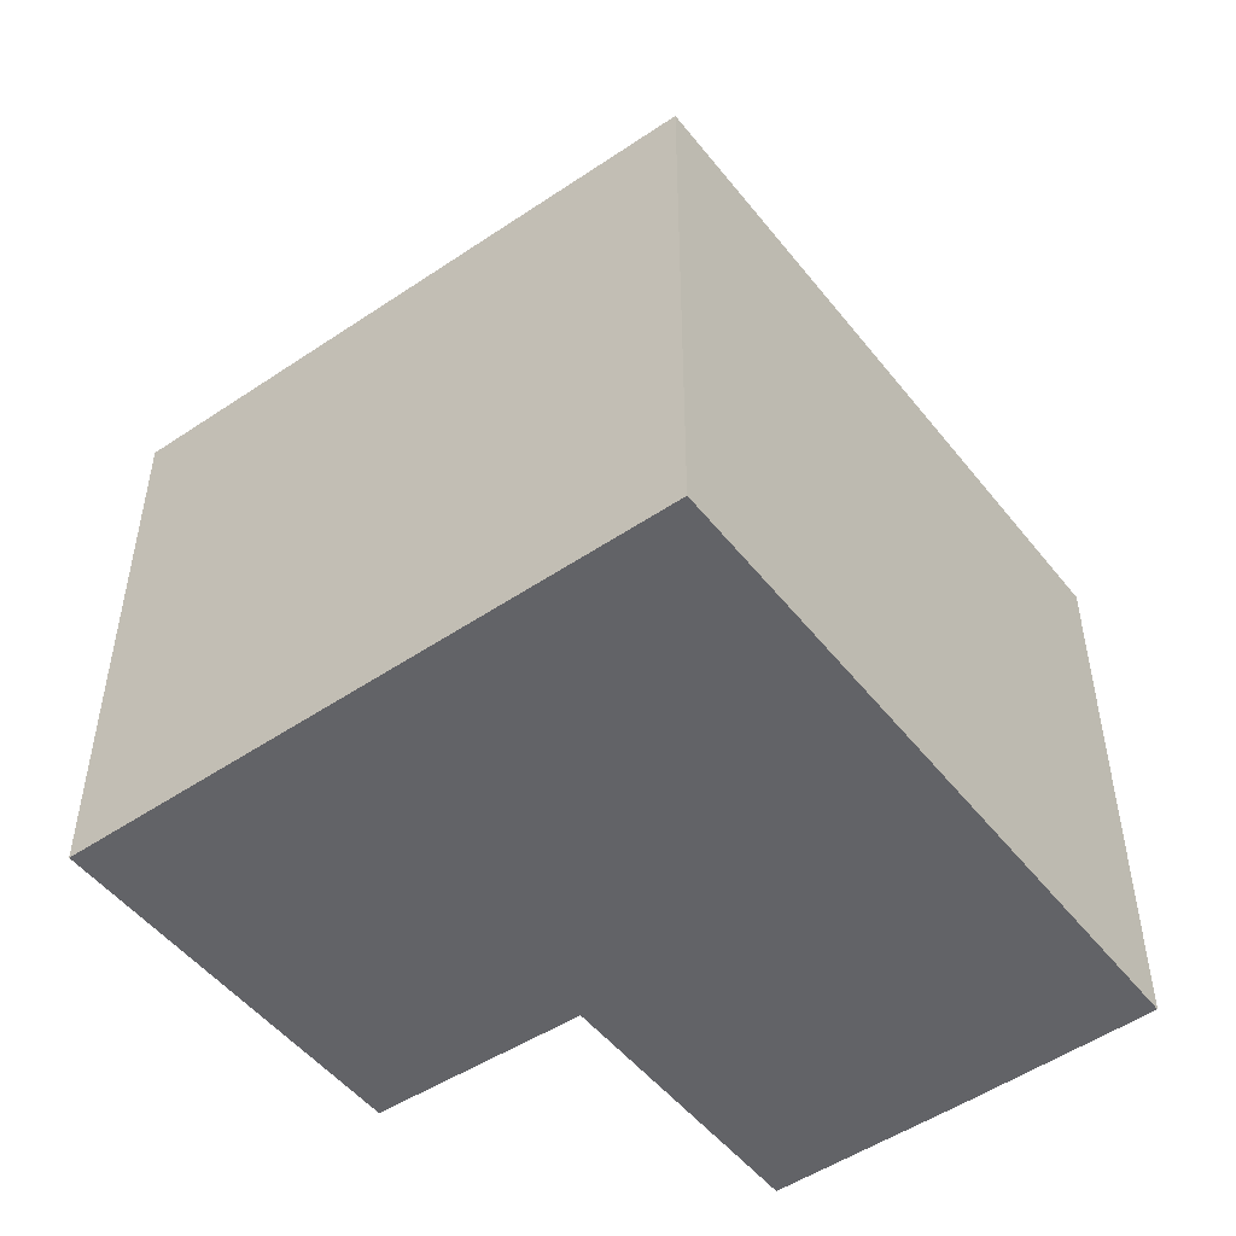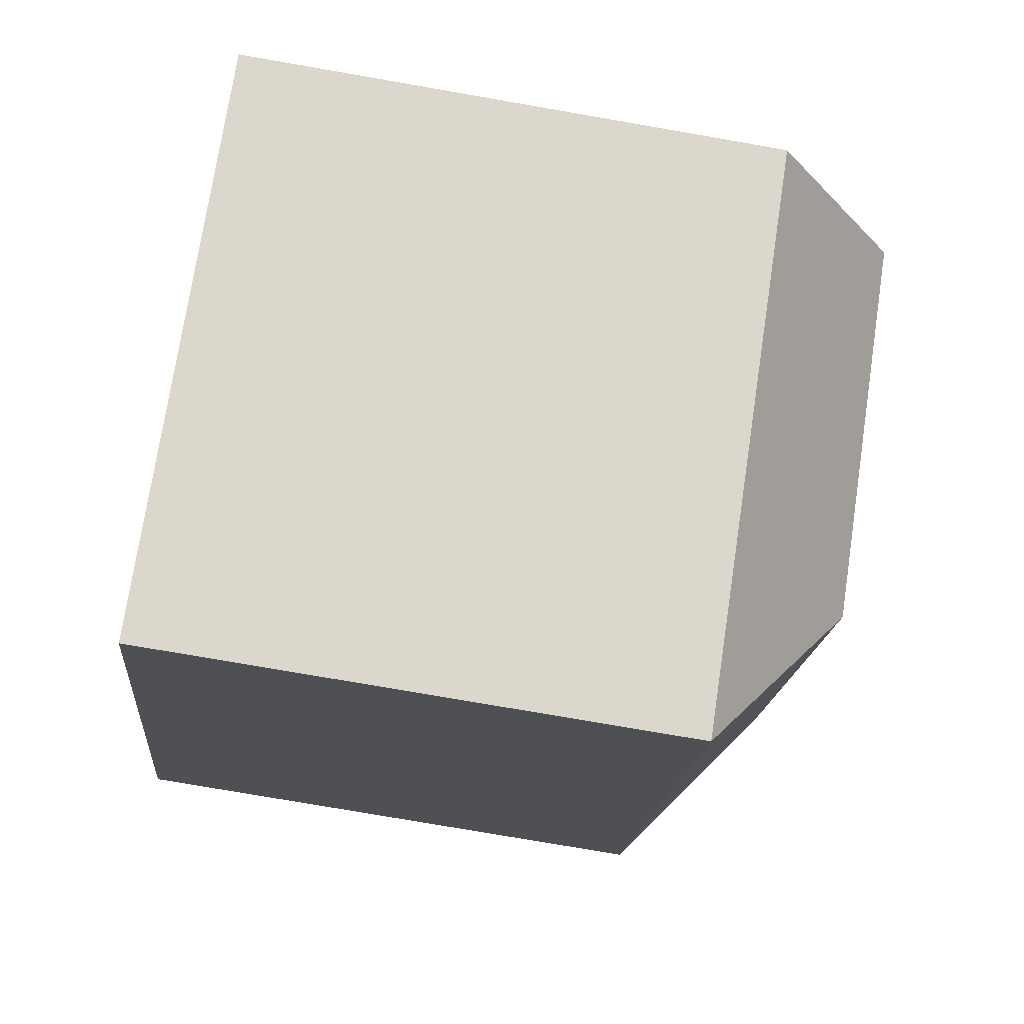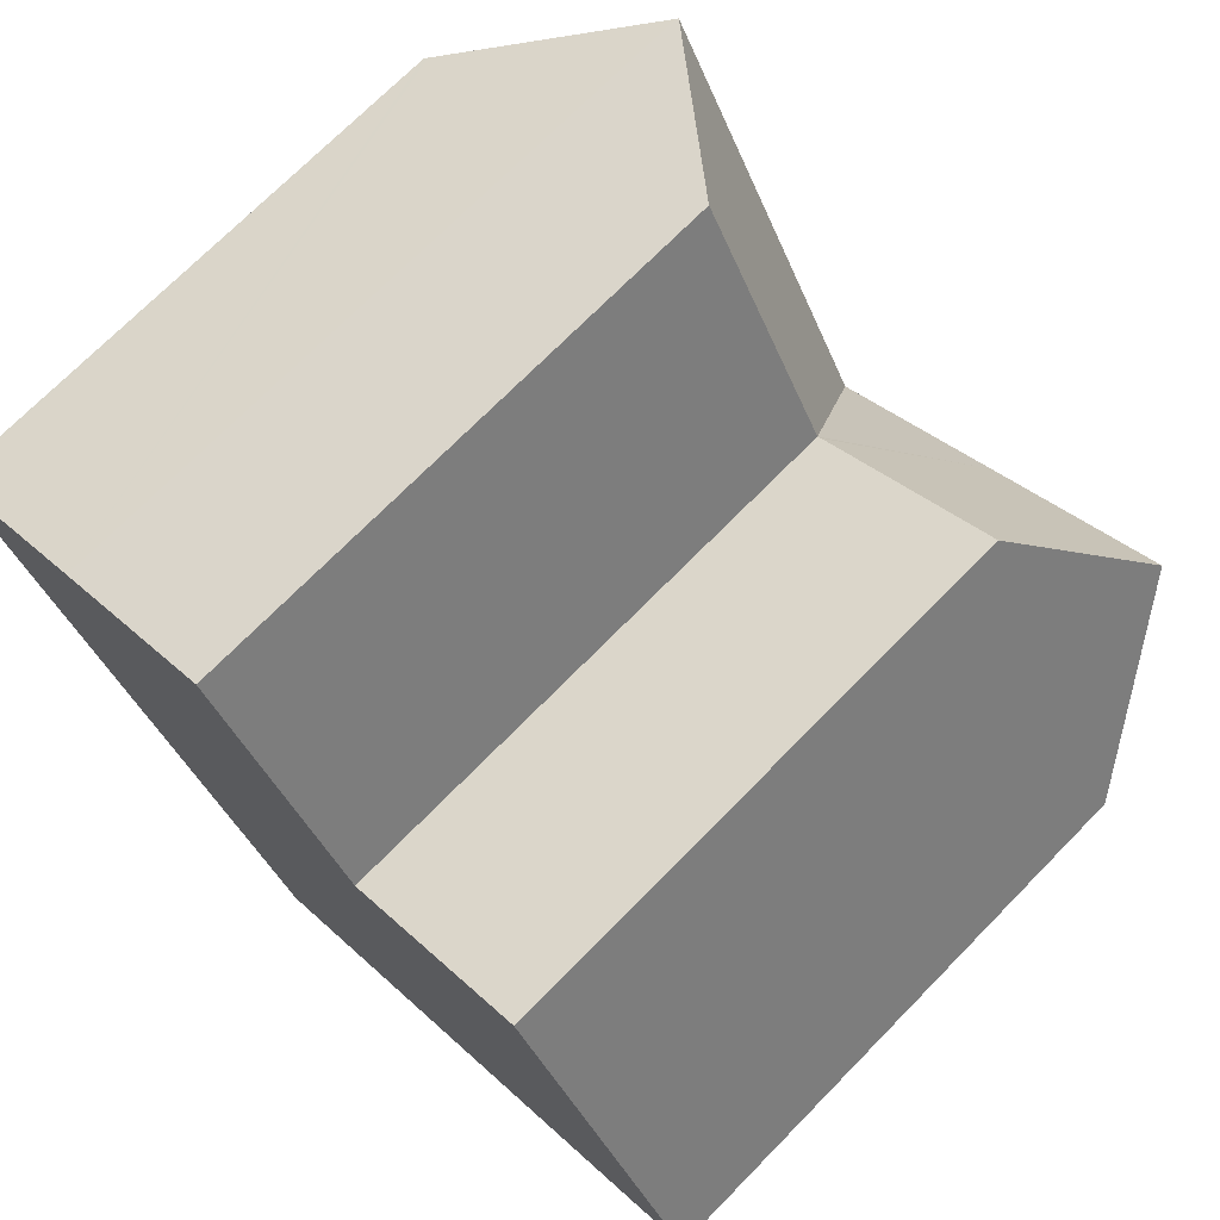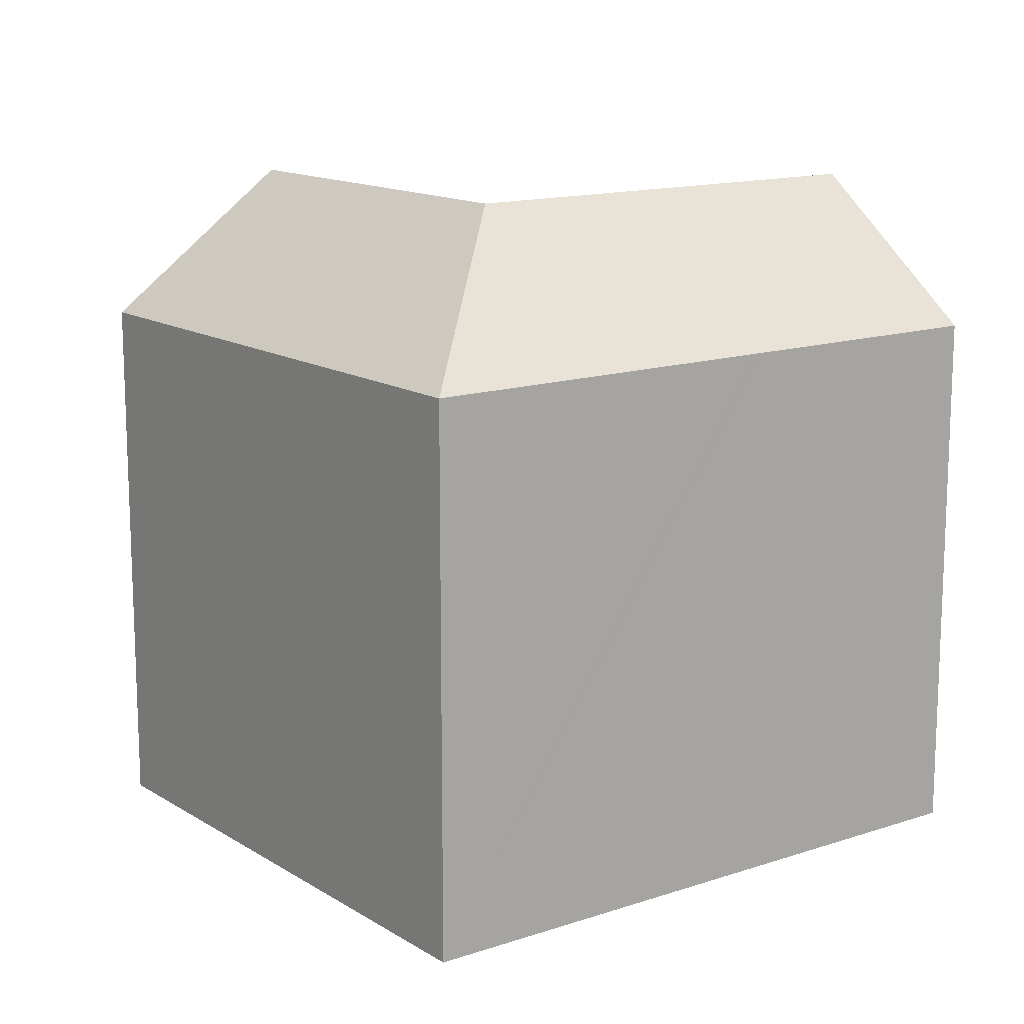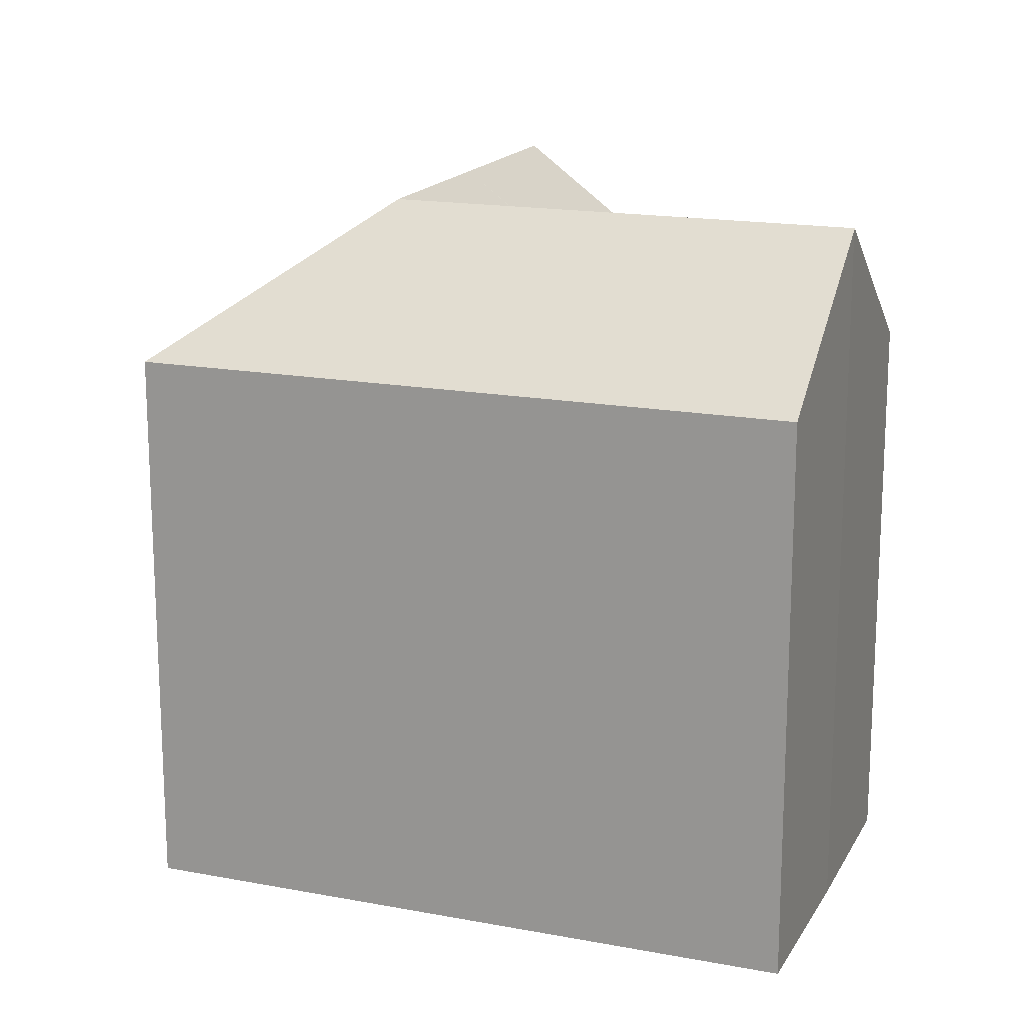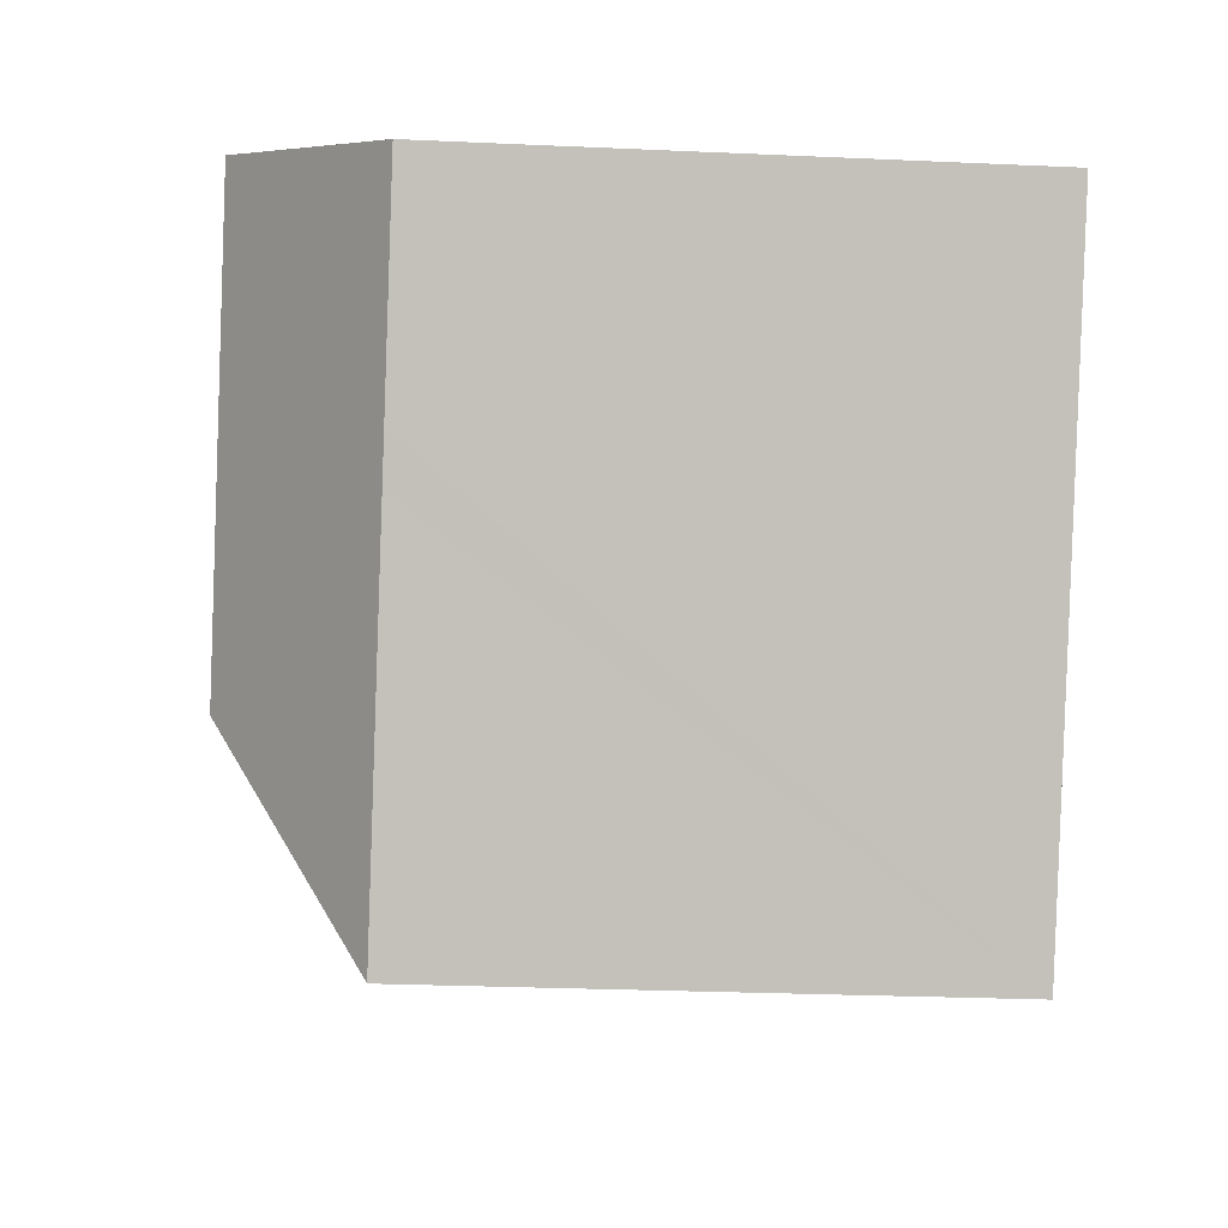
<metadata>
{"format":"obj","ext":"obj","renderer":"f3d","projection":"perspective","resolution":1024,"background":"white","views":[{"elev":-51.0,"azim":-172.8,"up":"+Y"},{"elev":-77.6,"azim":80.2,"up":"+Z"},{"elev":72.1,"azim":44.5,"up":"+Z"},{"elev":14.0,"azim":-156.1,"up":"+Y"},{"elev":16.8,"azim":-98.8,"up":"+Y"},{"elev":-26.7,"azim":-94.0,"up":"+Z"}]}
</metadata>
<code>
v  20.59 18.3 0.794
v  19.02 22.9 -7.198
v  15.88 18.19 -1.687
v  21.97 18.32 1.516
v  24.93 22.71 -3.595
v  25.06 22.9 -3.82
v  22.39 18.94 0.794
v  15.76 18.18 -1.75
v  25.14 22.8 -3.945
v  28.27 18.16 -9.354
v  13.32 22.9 -10.38
v  22.19 18.16 -12.75
v  10.88 18.16 -19.07
v  10.28 18.16 -18.01
v  4.681 18.16 -8.205
v  10.11 22.9 -4.742
v  4.495 18.16 -7.878
v  5.561 22.9 3.222
v  3.643 18.16 -6.386
v  0 18.16 1.112e-15
v  0.101 18.24 0.059
v  1.369 19.33 0.794
v  5.511 22.86 3.194
v  11.09 18.23 6.312
v  14.28 18.2 0.794
v  15.68 18.18 -1.624
v  5.511 -1.956e-16 3.194
v  0.101 -3.613e-18 0.059
v  0 0 0
v  1.369 -4.862e-17 0.794
v  11.09 -3.865e-16 6.312
v  5.561 -1.973e-16 3.222
v  15.76 1.072e-16 -1.75
v  21.97 -9.283e-17 1.516
v  15.88 1.033e-16 -1.687
v  20.59 -4.862e-17 0.794
v  14.28 -4.862e-17 0.794
v  15.68 9.944e-17 -1.624
v  28.27 5.728e-16 -9.354
v  22.39 -4.862e-17 0.794
v  24.93 2.201e-16 -3.595
v  25.14 2.416e-16 -3.945
v  25.06 2.339e-16 -3.82
v  10.88 1.168e-15 -19.07
v  22.19 7.808e-16 -12.75
v  3.643 3.91e-16 -6.386
v  10.28 1.103e-15 -18.01
v  4.681 5.024e-16 -8.205
v  4.495 4.824e-16 -7.878
g defaultobject
f 1 2 3
f 2 1 4
f 2 4 5
f 2 5 6
f 5 4 7
f 2 8 3
f 9 2 6
f 2 9 10
f 2 10 11
f 11 10 12
f 11 12 13
f 14 11 13
f 11 14 15
f 11 15 16
f 16 15 17
f 16 17 18
f 18 17 19
f 18 19 20
f 18 20 21
f 18 21 22
f 18 22 23
f 24 16 18
f 16 24 25
f 16 25 26
f 16 26 11
f 11 26 8
f 11 8 2
f 22 27 23
f 27 22 21
f 27 21 20
f 27 20 28
f 28 20 29
f 27 28 30
f 23 24 18
f 24 23 27
f 24 27 31
f 31 27 32
f 33 3 8
f 3 33 1
f 1 33 4
f 4 33 34
f 34 33 35
f 34 35 36
f 31 25 24
f 25 31 26
f 26 31 8
f 8 31 33
f 33 31 37
f 33 37 38
f 5 9 6
f 9 5 7
f 9 7 10
f 10 7 4
f 10 4 34
f 10 34 39
f 39 34 40
f 39 40 41
f 39 41 42
f 42 41 43
f 39 12 10
f 12 39 13
f 13 39 44
f 44 39 45
f 44 14 13
f 14 44 15
f 15 44 17
f 17 44 19
f 19 44 20
f 20 44 46
f 20 46 29
f 46 44 47
f 46 47 48
f 46 48 49
f 42 45 39
f 45 42 43
f 45 43 41
f 45 41 40
f 45 40 44
f 44 40 34
f 44 34 36
f 44 36 35
f 44 35 33
f 44 33 38
f 44 38 37
f 44 37 31
f 44 31 47
f 47 31 48
f 48 31 32
f 48 32 49
f 49 32 46
f 46 32 27
f 46 27 30
f 46 30 29

</code>
